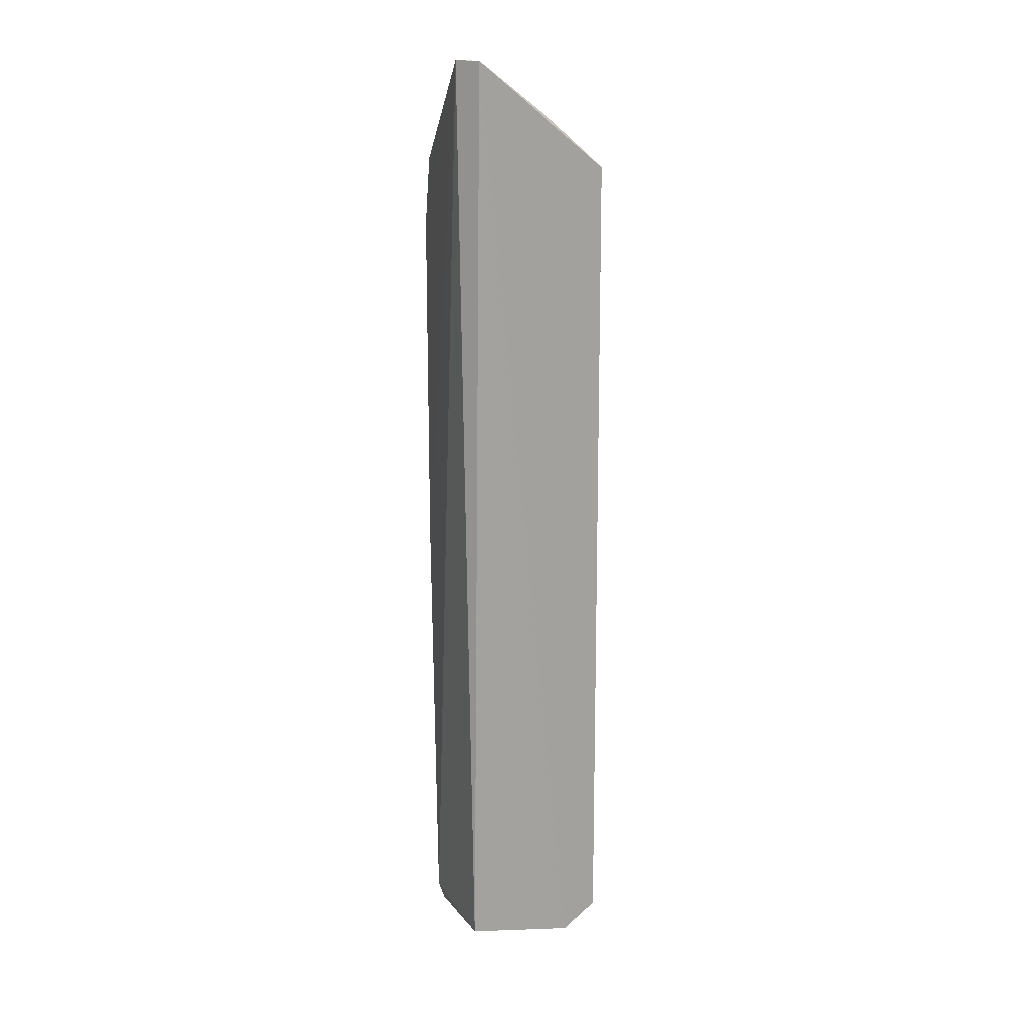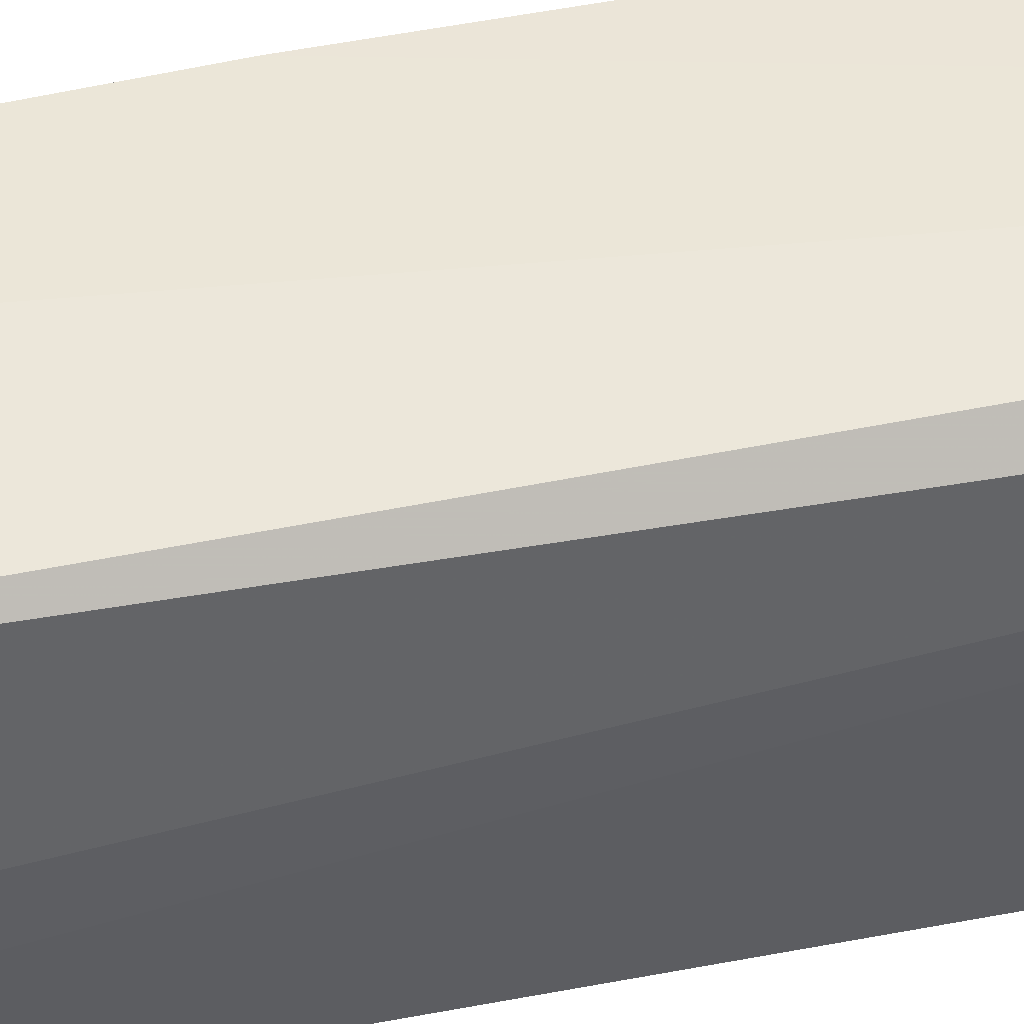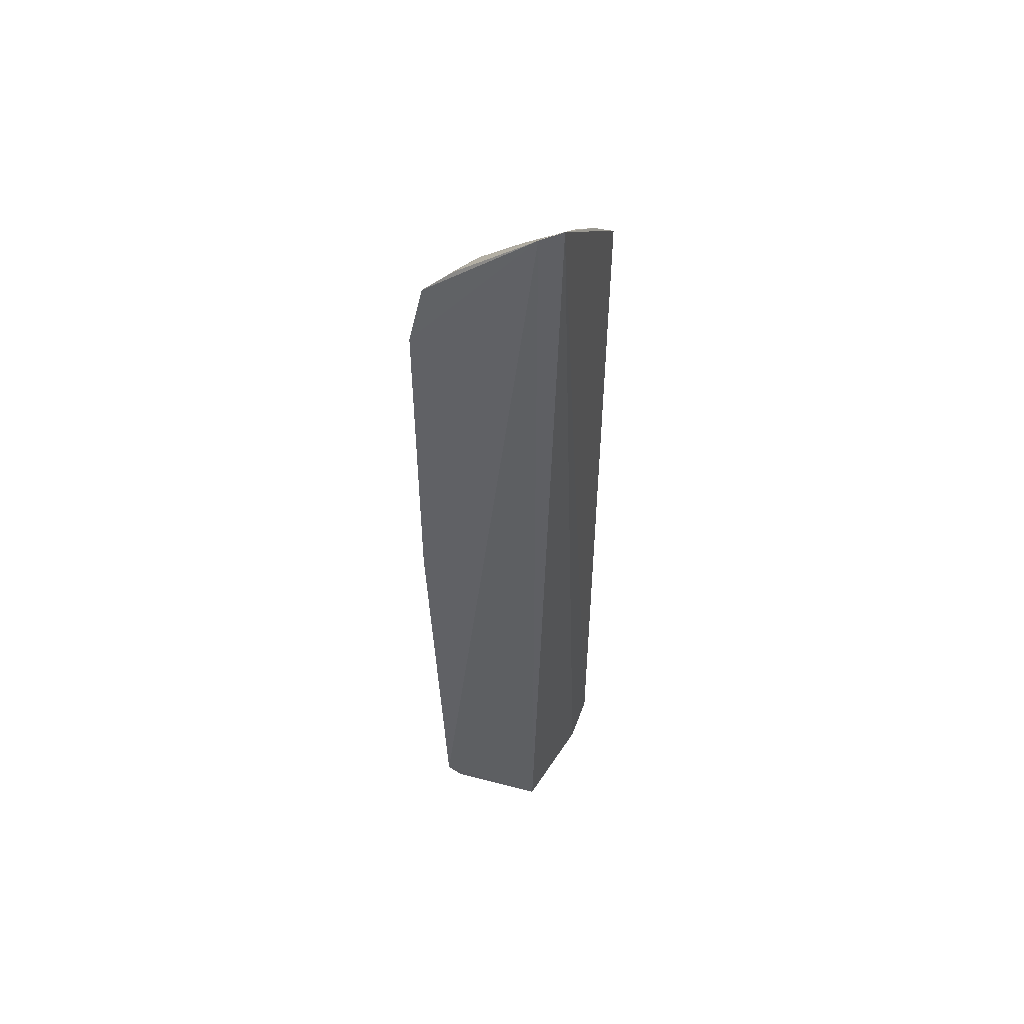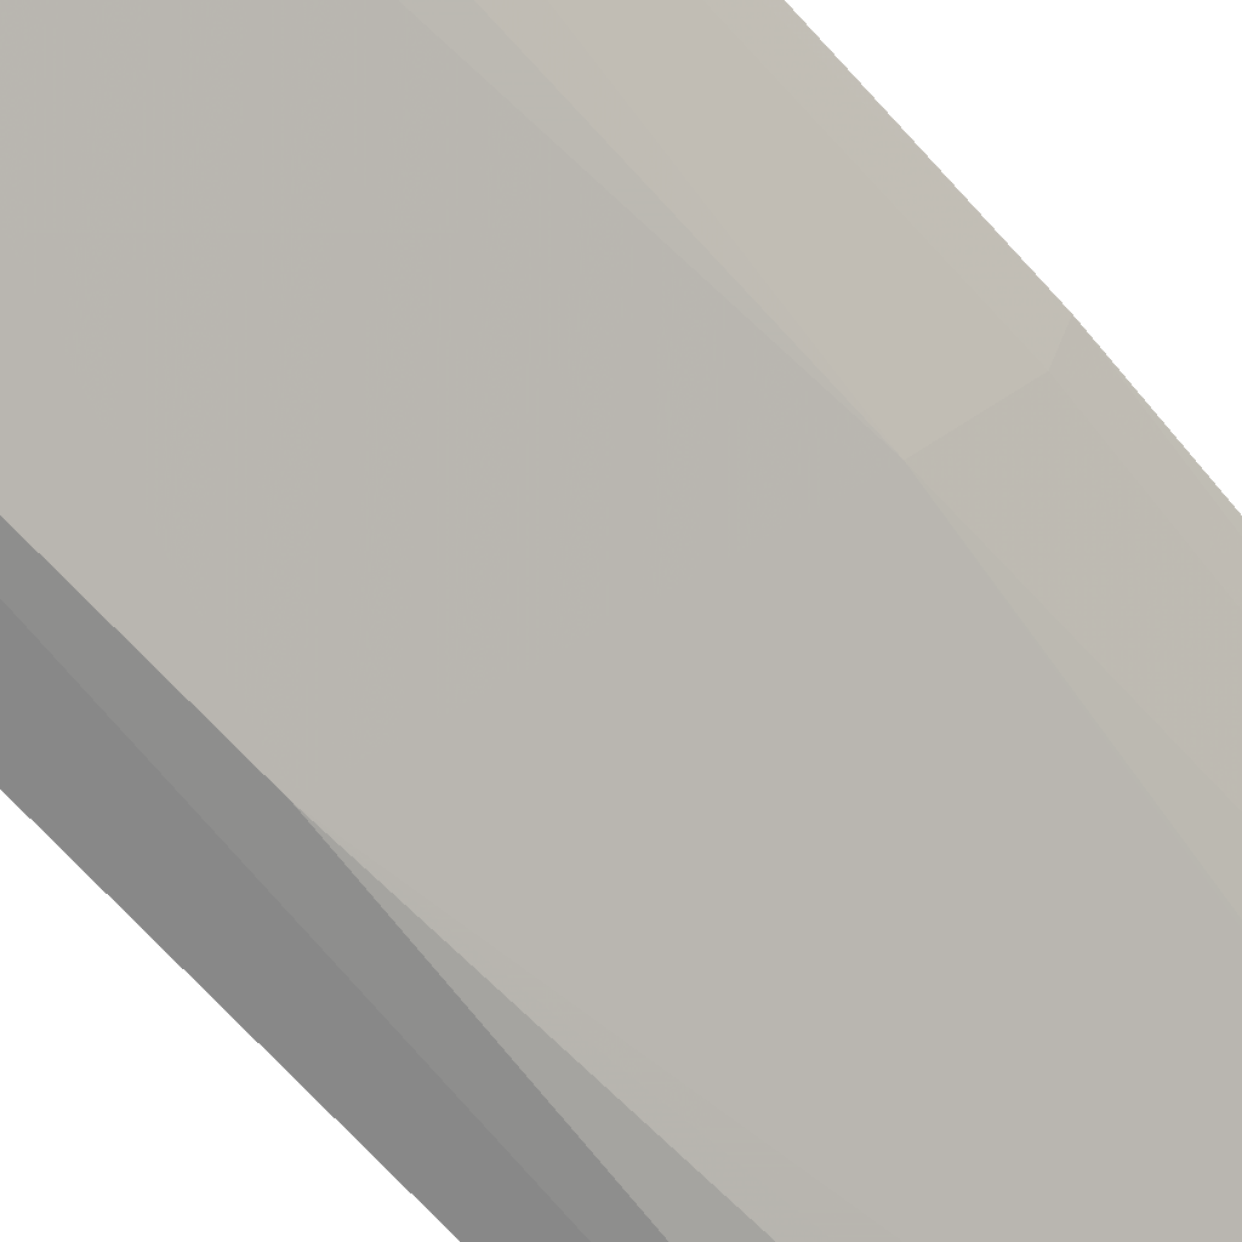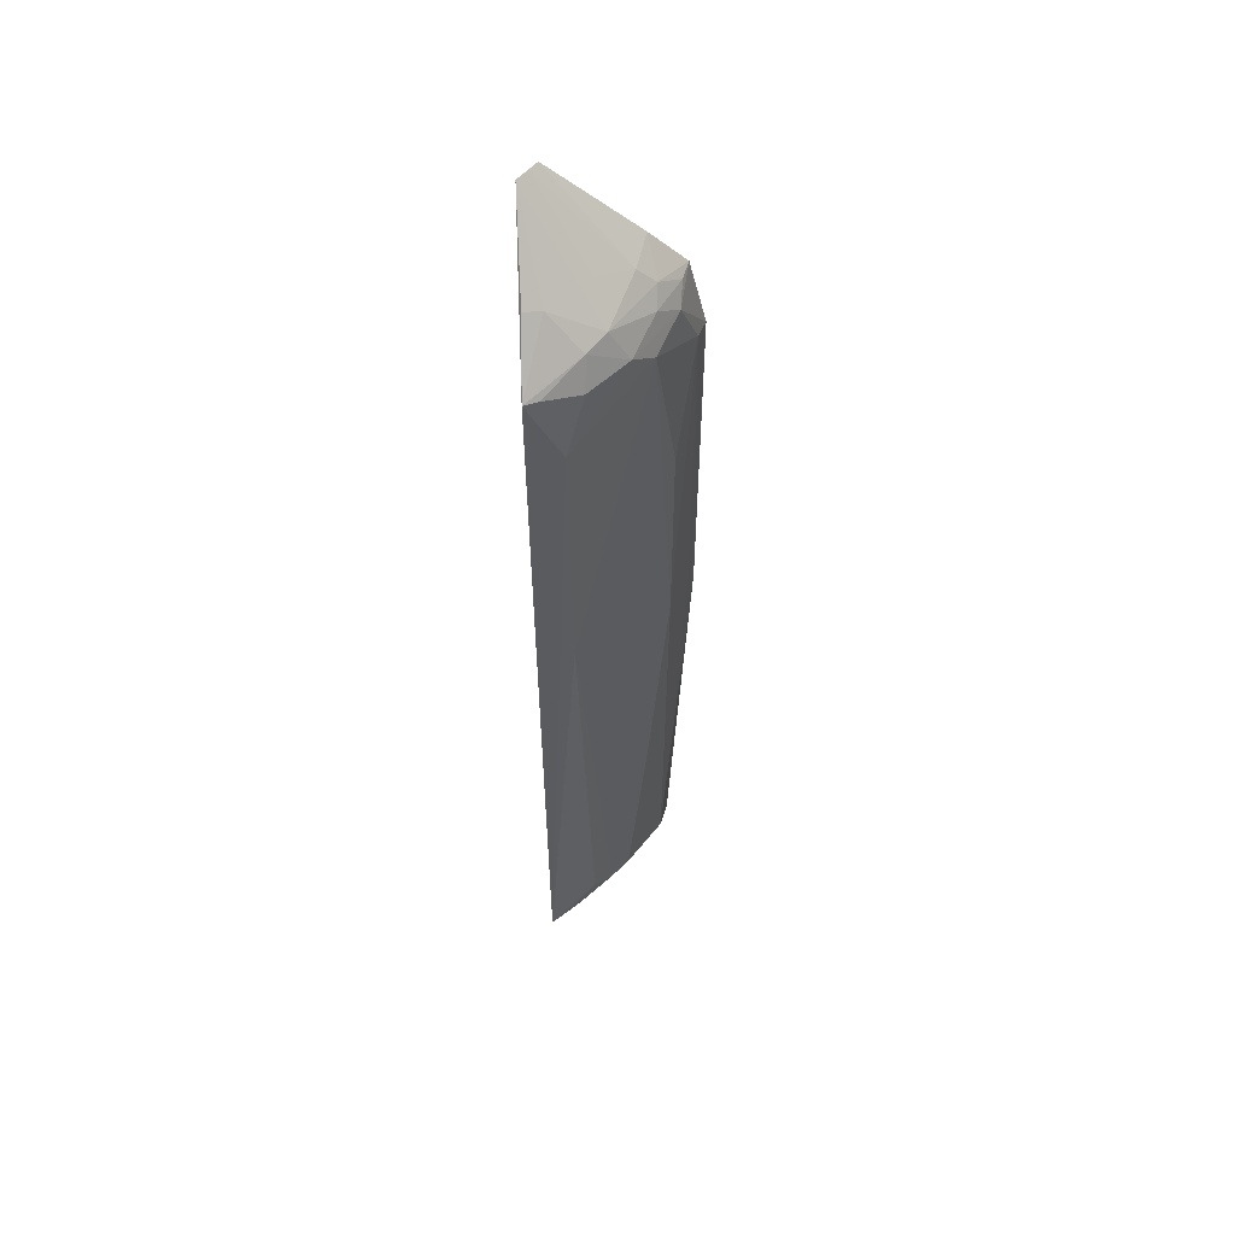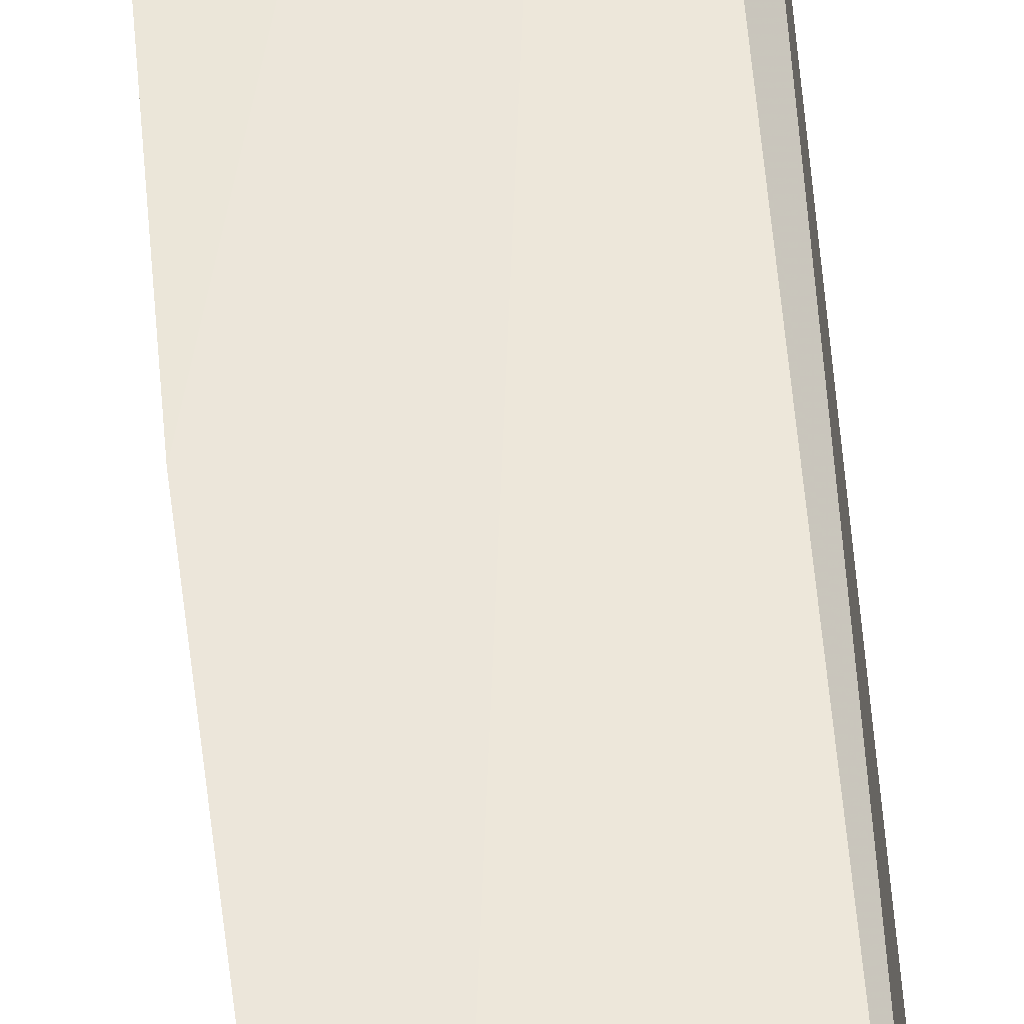
<metadata>
{"format":"obj","ext":"obj","renderer":"f3d","projection":"perspective","resolution":1024,"background":"white","views":[{"elev":16.9,"azim":-107.2,"up":"+Z"},{"elev":46.8,"azim":-102.7,"up":"+Y"},{"elev":51.4,"azim":-156.5,"up":"+Z"},{"elev":-54.7,"azim":38.2,"up":"+Y"},{"elev":54.9,"azim":-1.4,"up":"+Z"},{"elev":53.1,"azim":175.3,"up":"+Y"}]}
</metadata>
<code>
v 0.0119 -0.009164 0.05918
v 0.01983 -0.009255 0.04864
v 0.01879 -0.009253 0.001234
v 0.01202 -0.01 0.0009163
v 0.01093 -0.0181 0.05277
v 0.01983 -0.009244 0.02755
v 0.0173 -0.01127 0.05353
v 0.01088 -0.01032 0.05919
v 0.01104 -0.01829 0.002281
v 0.01719 -0.01337 0.05064
v 0.01887 -0.009291 0.05287
v 0.0149 -0.01438 0.05355
v 0.0112 -0.0163 0.0005382
v 0.013 -0.01769 0.0324
v 0.01836 -0.01216 0.02878
v 0.01685 -0.009409 0.05495
v 0.01842 -0.01124 0.05161
v 0.01627 -0.01139 0.05452
v 0.01199 -0.01469 0.05534
v 0.01381 -0.01653 0.05169
v 0.01792 -0.009414 0.0005512
v 0.01519 -0.01355 0.0008175
v 0.01285 -0.01771 0.04861
v 0.0194 -0.01016 0.04859
v 0.01829 -0.01116 0.002181
v 0.01852 -0.01025 0.05265
v 0.01601 -0.01445 0.05169
v 0.01147 -0.009697 0.05919
v 0.01101 -0.01497 0.05556
v 0.01387 -0.01555 0.05332
v 0.01281 -0.01662 0.001611
v 0.0171 -0.01221 0.001482
v 0.01206 -0.01596 0.0006334
v 0.01169 -0.0177 0.05259
v 0.01946 -0.01 0.02754
v 0.01835 -0.0121 0.04153
v 0.01498 -0.01552 0.003216
v 0.01724 -0.0123 0.05264
v 0.01426 -0.01252 0.05528
v 0.01759 -0.01024 0.0006575
v 0.01419 -0.01456 0.0008074
v 0.01606 -0.01444 0.003218
v 0.01385 -0.01664 0.004168
v 0.01177 -0.01781 0.002331
v 0.01719 -0.01331 0.01468
f 1 3 4
f 6 1 2
f 6 3 1
f 8 1 4
f 9 5 8
f 11 2 1
f 13 9 8
f 13 8 4
f 15 10 14
f 16 11 1
f 16 7 11
f 17 2 11
f 18 12 7
f 18 16 1
f 18 7 16
f 19 12 8
f 21 13 4
f 21 4 3
f 23 5 9
f 23 9 14
f 23 14 10
f 24 6 2
f 24 17 10
f 24 2 17
f 25 3 6
f 26 17 11
f 26 11 7
f 27 10 17
f 27 23 10
f 27 20 23
f 28 18 1
f 28 1 8
f 29 19 8
f 29 8 5
f 29 5 19
f 30 19 5
f 30 12 19
f 30 27 12
f 30 20 27
f 32 3 25
f 33 13 21
f 33 31 9
f 33 9 13
f 34 23 20
f 34 5 23
f 34 30 5
f 34 20 30
f 35 24 15
f 35 6 24
f 35 25 6
f 35 15 25
f 36 24 10
f 36 10 15
f 36 15 24
f 38 26 7
f 38 17 26
f 38 27 17
f 38 7 12
f 38 12 27
f 39 12 18
f 39 18 28
f 39 28 8
f 39 8 12
f 40 32 22
f 40 22 21
f 40 21 3
f 40 3 32
f 41 31 33
f 41 32 31
f 41 22 32
f 41 33 21
f 41 21 22
f 42 15 14
f 42 14 37
f 42 32 25
f 42 37 31
f 42 31 32
f 43 37 14
f 43 14 9
f 44 9 31
f 44 31 37
f 44 43 9
f 44 37 43
f 45 42 25
f 45 25 15
f 45 15 42

</code>
